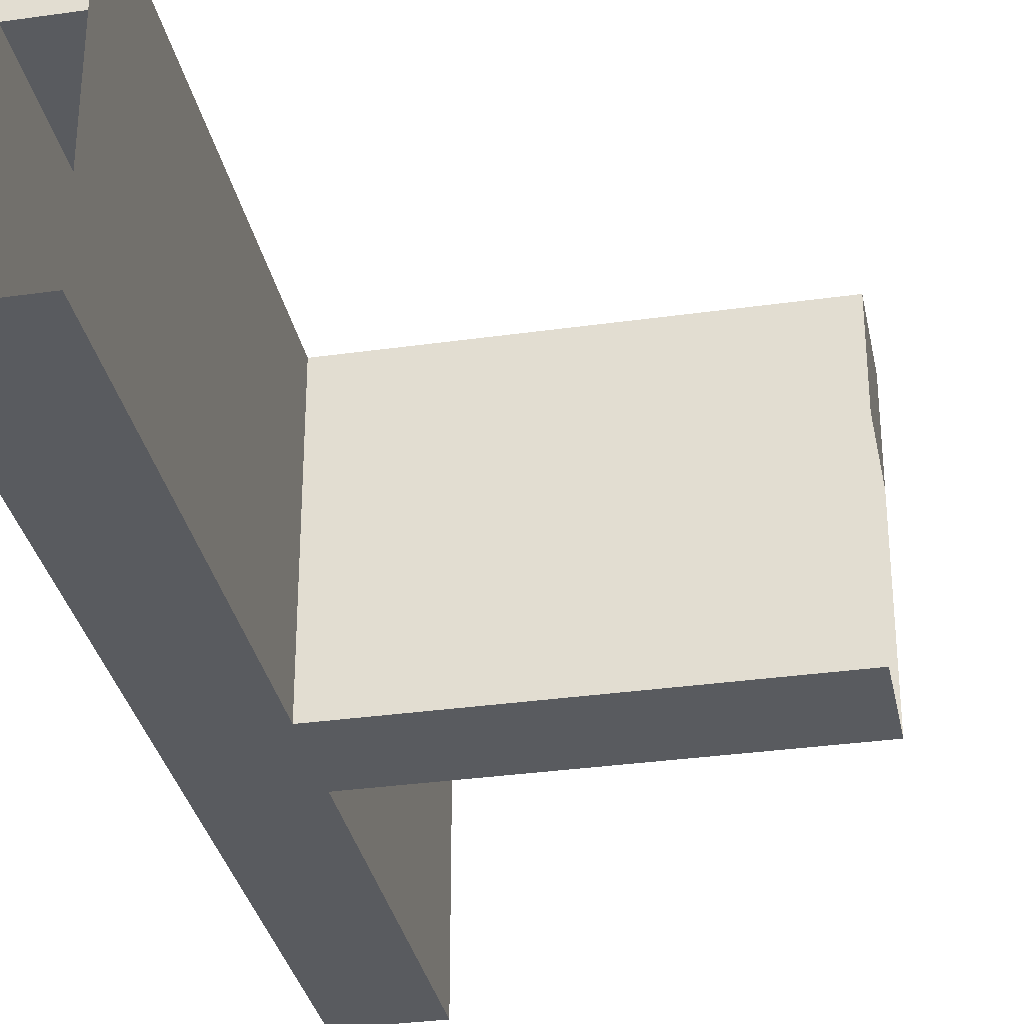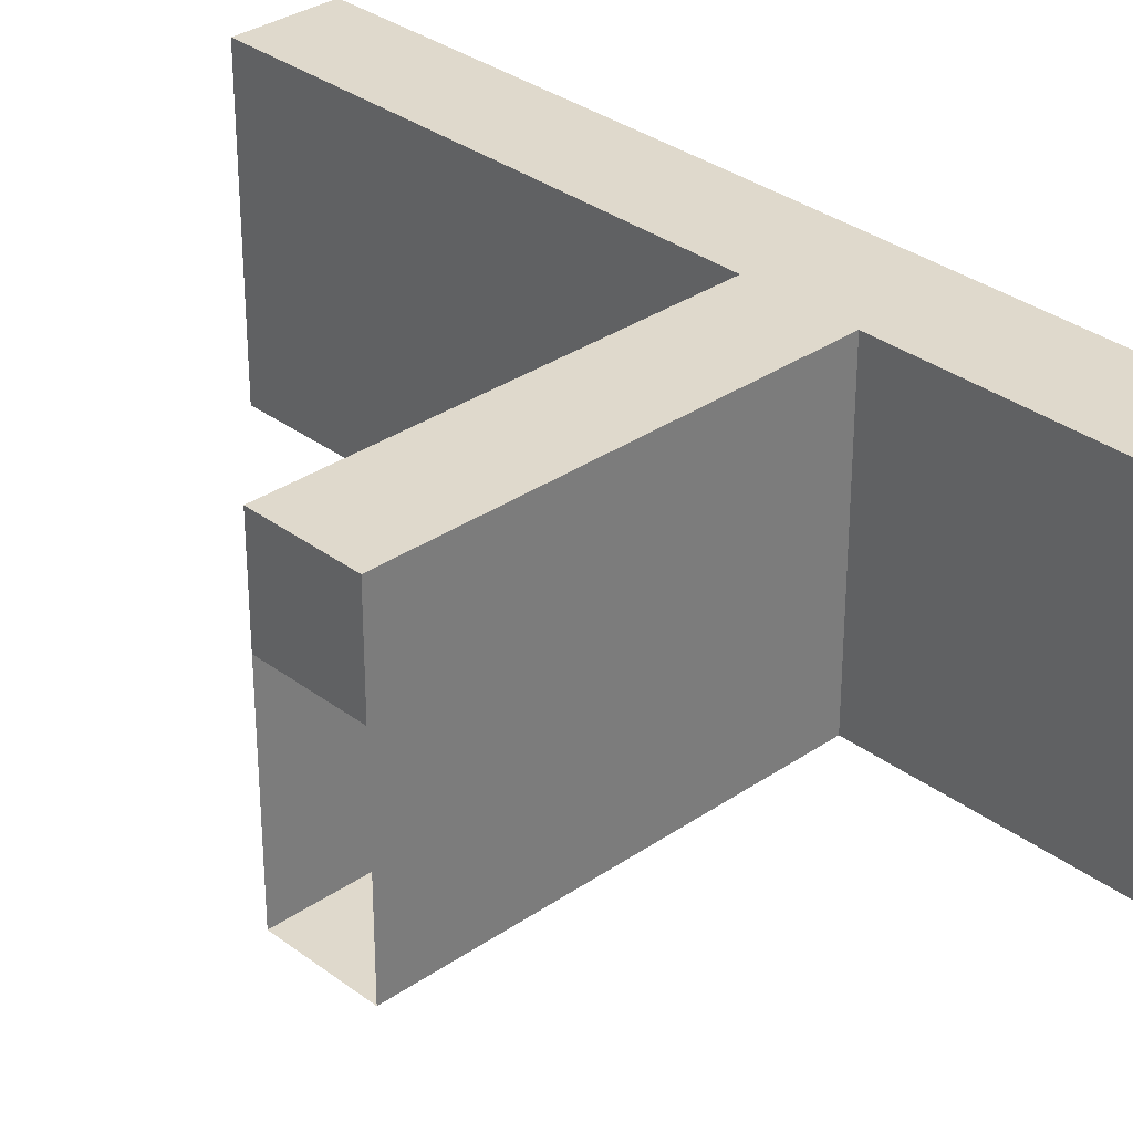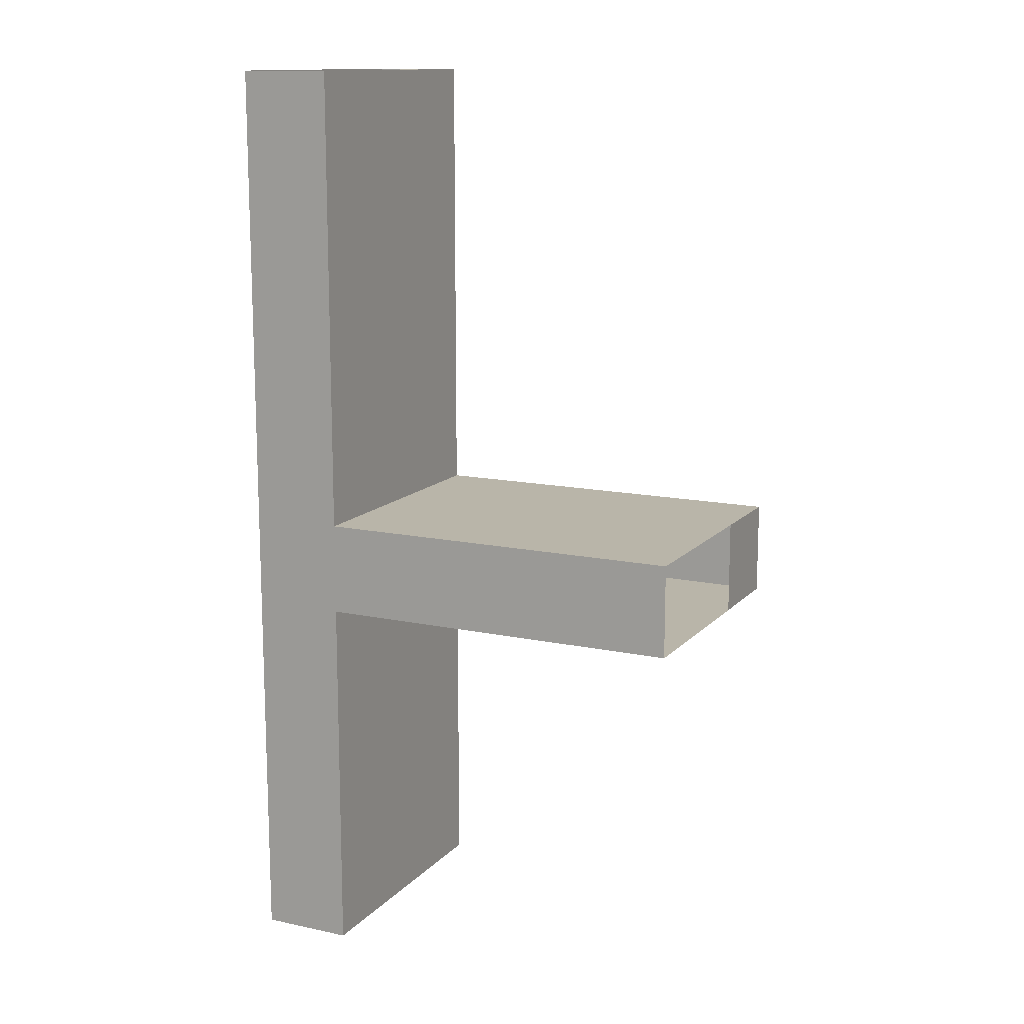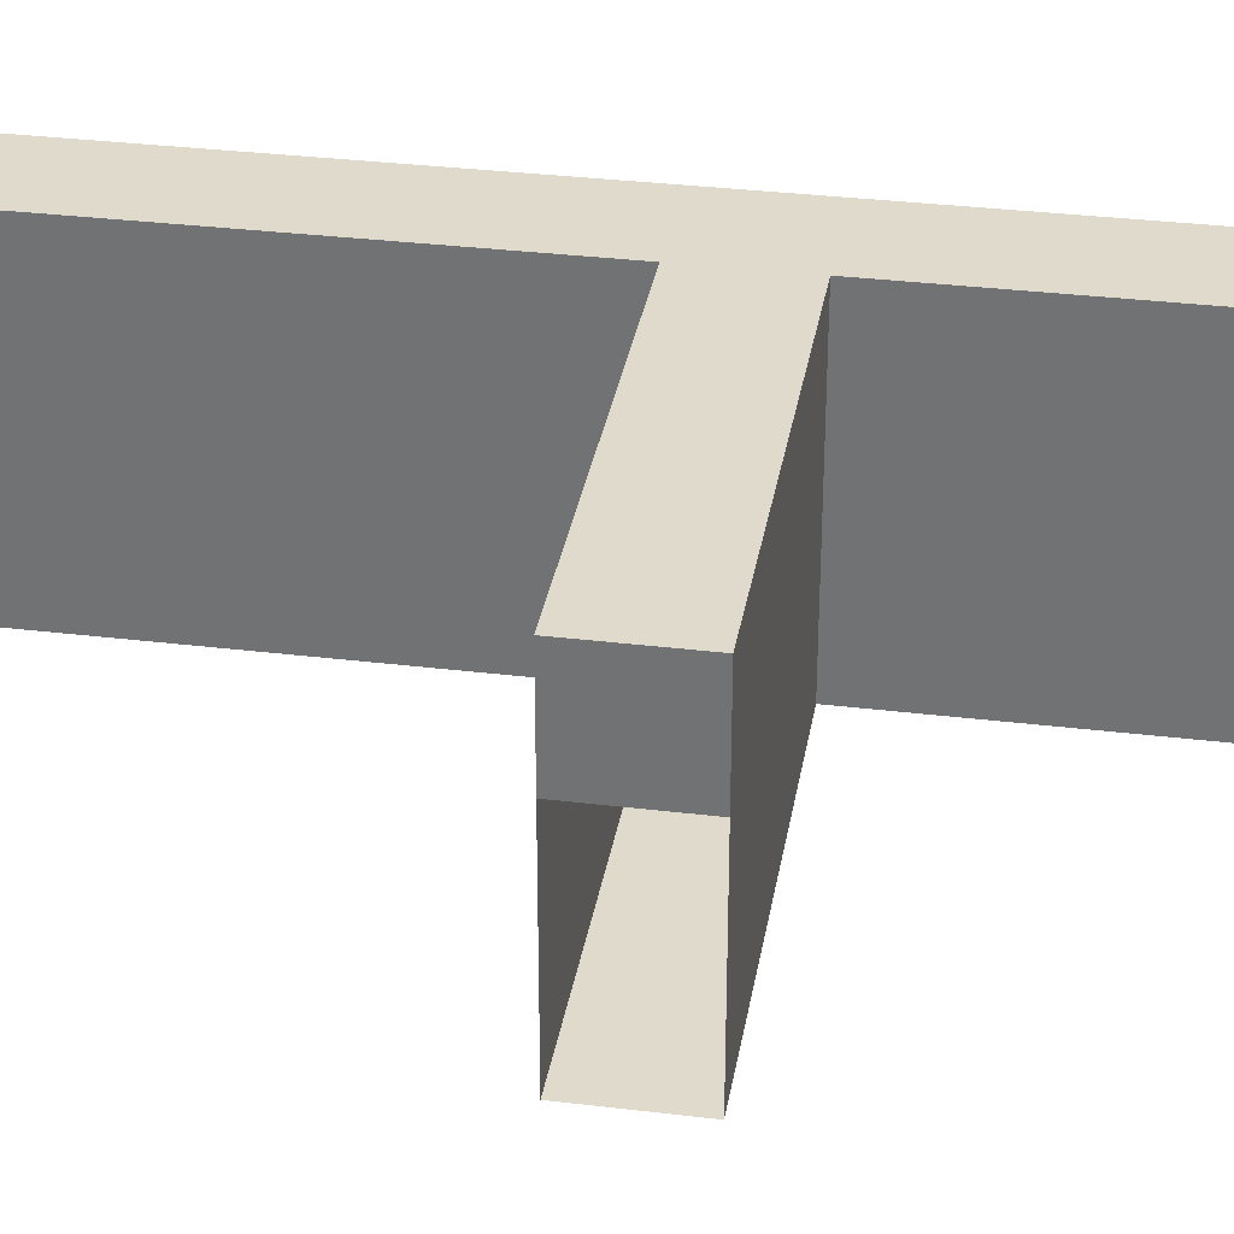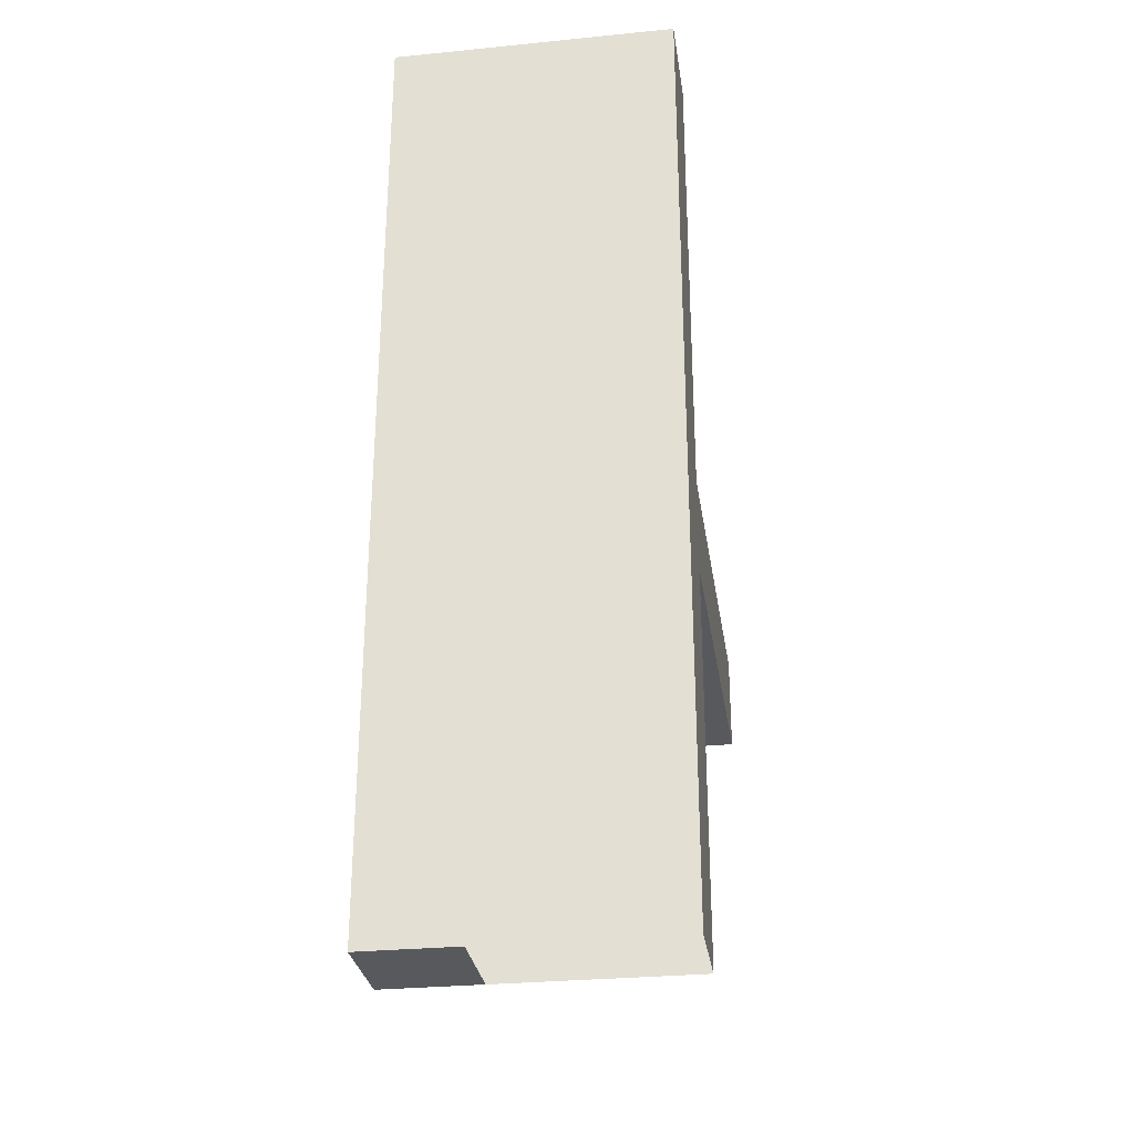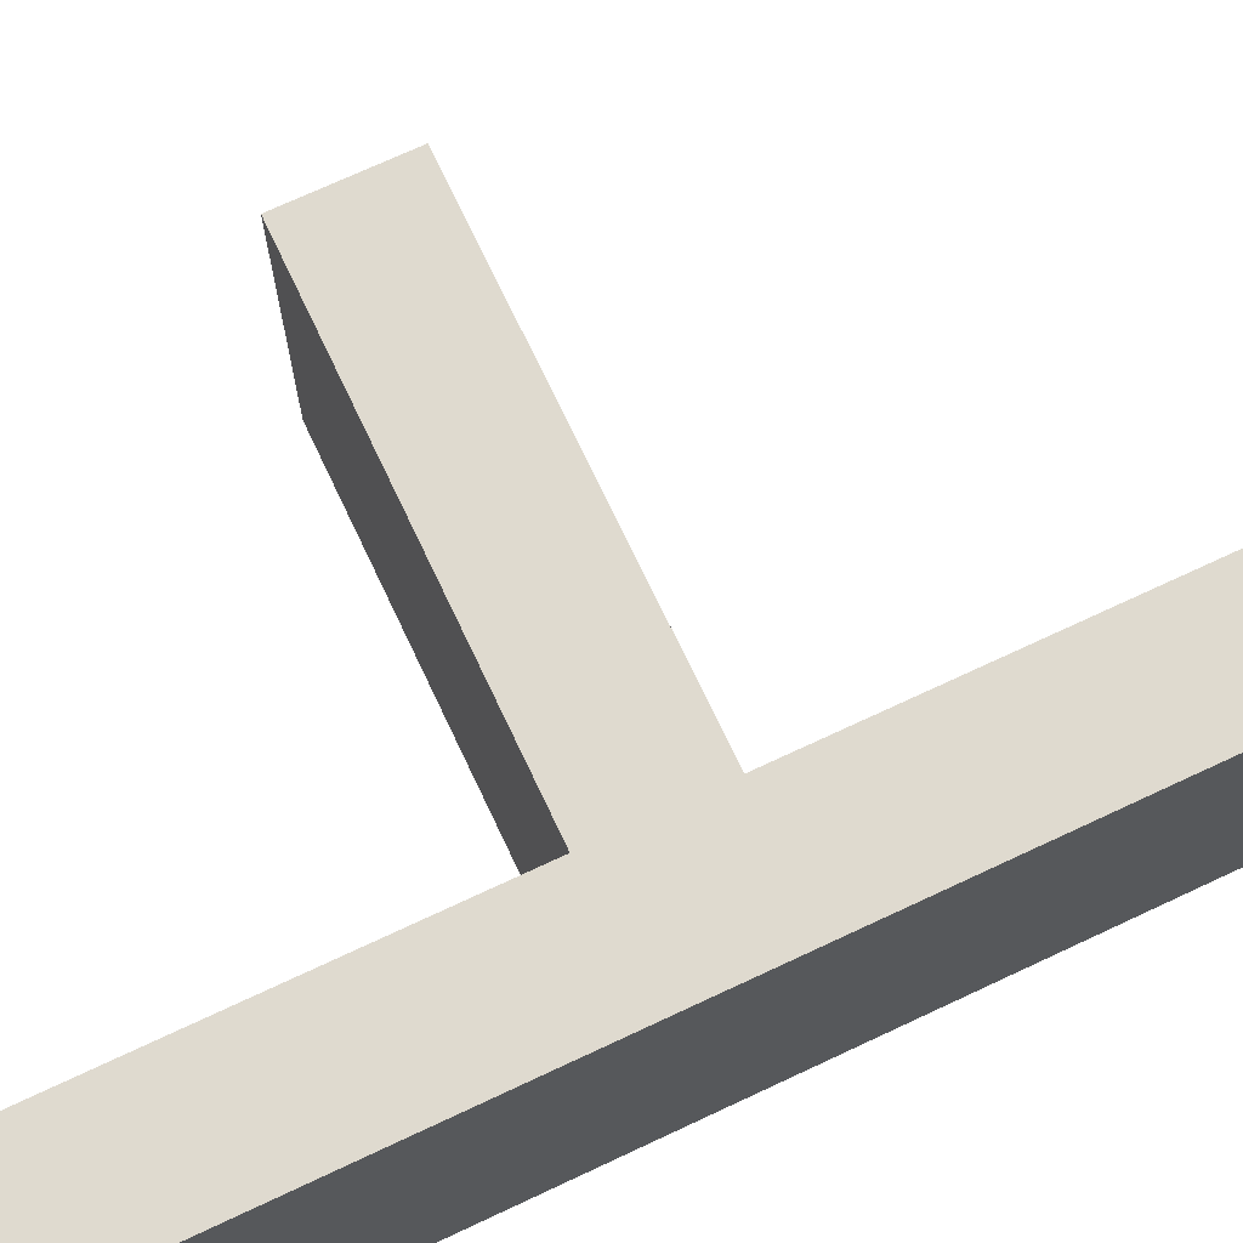
<metadata>
{"format":"obj","ext":"obj","renderer":"f3d","projection":"perspective","resolution":1024,"background":"white","views":[{"elev":-32.4,"azim":11.2,"up":"+Y"},{"elev":32.3,"azim":136.2,"up":"+Y"},{"elev":13.4,"azim":25.8,"up":"+Z"},{"elev":33.1,"azim":99.5,"up":"+Y"},{"elev":-29.5,"azim":-81.7,"up":"+Z"},{"elev":70.9,"azim":-115.2,"up":"+Y"}]}
</metadata>
<code>
o TShape-hallway
g TShape-hallway
v 8 24 -8
v 8 24 0
v 0 24 -8
v 0 24 0
v 8 0.0001 -8
v 8 0.0001 0
v 8 8 -8
v 8 8 0
v 0 0.0001 0
v 0 0.0001 -8
v 0 8 0
v 0 8 -8
v 8 16 -8
v 8 16 0
v 0 16 0
v 0 16 -8
v 0 16 -56
v 8 16 -56
v 0 24 -56
v 8 24 -56
v 8 16 24
v 0 16 24
v 8 24 24
v 0 24 24
v 0 0.0001001 -16
v 8 0.0001001 -16
v 0 8 -16
v 8 8 -16
v 0 16 -16
v 8 16 -16
v 0 24 -16
v 8 24 -16
v 0 0.0001001 -24
v 8 0.0001001 -24
v 0 8 -24
v 0 16 -24
v 0 24 -24
v 40 16 -16
v 40 24 -16
v 40 16 -24
v 40 24 -24
v 8 24 -24
v 0 0.0001001 -32
v 8 0.0001001 -32
v 0 8 -32
v 8 8 -24
v 8 8 -32
v 0 16 -32
v 8 16 -24
v 8 16 -32
v 0 24 -32
v 8 24 -32
v 0 0.0001001 -40
v 8 0.0001001 -40
v 0 8 -40
v 8 8 -40
v 0 16 -40
v 8 16 -40
v 0 24 -40
v 8 24 -40
v 16 16 -16
v 16 24 -16
v 16 16 -24
v 16 8 -24
v 16 24 -24
v 16 8 -16
v 16 0.0001001 -24
v 16 0.0001001 -16
v 24 16 -16
v 24 24 -16
v 24 16 -24
v 24 8 -24
v 24 24 -24
v 24 8 -16
v 24 0.0001001 -24
v 24 0.0001001 -16
v 32 16 -16
v 32 24 -16
v 32 16 -24
v 32 8 -24
v 32 24 -24
v 32 8 -16
v 32 0.0001001 -24
v 32 0.0001001 -16
v 40 8 -24
v 40 8 -16
v 40 0.0001001 -24
v 40 0.0001001 -16
v 8 0.0001001 8
v 0 0.0001001 8
v 8 8 8
v 0 8 8
v 8 16 8
v 0 16 8
v 8 24 8
v 0 24 8
v 8 0.0001001 16
v 0 0.0001001 16
v 8 8 16
v 0 8 16
v 8 16 16
v 0 16 16
v 8 24 16
v 0 24 16
v 8 0.0001001 24
v 0 0.0001001 24
v 8 8 24
v 0 8 24
v 0 0.0001001 -48
v 8 0.0001001 -48
v 0 8 -48
v 8 8 -48
v 0 16 -48
v 8 16 -48
v 0 24 -48
v 8 24 -48
v 0 0.0001001 -56
v 8 0.0001001 -56
v 0 8 -56
v 8 8 -56
f 1 2 4 3
f 5 6 8 7
f 9 10 12 11
f 7 8 14 13
f 11 12 16 15
f 13 14 2 1
f 17 18 20 19
f 21 22 24 23
f 15 16 3 4
f 10 5 26 25
f 12 10 25 27
f 5 7 28 26
f 16 12 27 29
f 7 13 30 28
f 3 16 29 31
f 13 1 32 30
f 1 3 31 32
f 25 26 34 33
f 27 25 33 35
f 29 27 35 36
f 31 29 36 37
f 38 39 41 40
f 32 31 37 42
f 33 34 44 43
f 35 33 43 45
f 34 46 47 44
f 36 35 45 48
f 46 49 50 47
f 37 36 48 51
f 49 42 52 50
f 42 37 51 52
f 43 44 54 53
f 45 43 53 55
f 44 47 56 54
f 48 45 55 57
f 47 50 58 56
f 51 48 57 59
f 50 52 60 58
f 52 51 59 60
f 30 32 62 61
f 49 46 64 63
f 32 42 65 62
f 42 49 63 65
f 28 30 61 66
f 46 34 67 64
f 26 28 66 68
f 34 26 68 67
f 61 62 70 69
f 63 64 72 71
f 62 65 73 70
f 65 63 71 73
f 66 61 69 74
f 64 67 75 72
f 68 66 74 76
f 67 68 76 75
f 69 70 78 77
f 71 72 80 79
f 70 73 81 78
f 73 71 79 81
f 74 69 77 82
f 72 75 83 80
f 76 74 82 84
f 75 76 84 83
f 77 78 39 38
f 79 80 85 40
f 78 81 41 39
f 81 79 40 41
f 82 77 38 86
f 80 83 87 85
f 84 82 86 88
f 83 84 88 87
f 6 9 90 89
f 8 6 89 91
f 9 11 92 90
f 14 8 91 93
f 11 15 94 92
f 2 14 93 95
f 15 4 96 94
f 4 2 95 96
f 89 90 98 97
f 91 89 97 99
f 90 92 100 98
f 93 91 99 101
f 92 94 102 100
f 95 93 101 103
f 94 96 104 102
f 96 95 103 104
f 97 98 106 105
f 99 97 105 107
f 98 100 108 106
f 101 99 107 21
f 100 102 22 108
f 103 101 21 23
f 102 104 24 22
f 104 103 23 24
f 53 54 110 109
f 55 53 109 111
f 54 56 112 110
f 57 55 111 113
f 56 58 114 112
f 59 57 113 115
f 58 60 116 114
f 60 59 115 116
f 109 110 118 117
f 111 109 117 119
f 110 112 120 118
f 113 111 119 17
f 112 114 18 120
f 115 113 17 19
f 114 116 20 18
f 116 115 19 20
f 9 6 5 10

</code>
